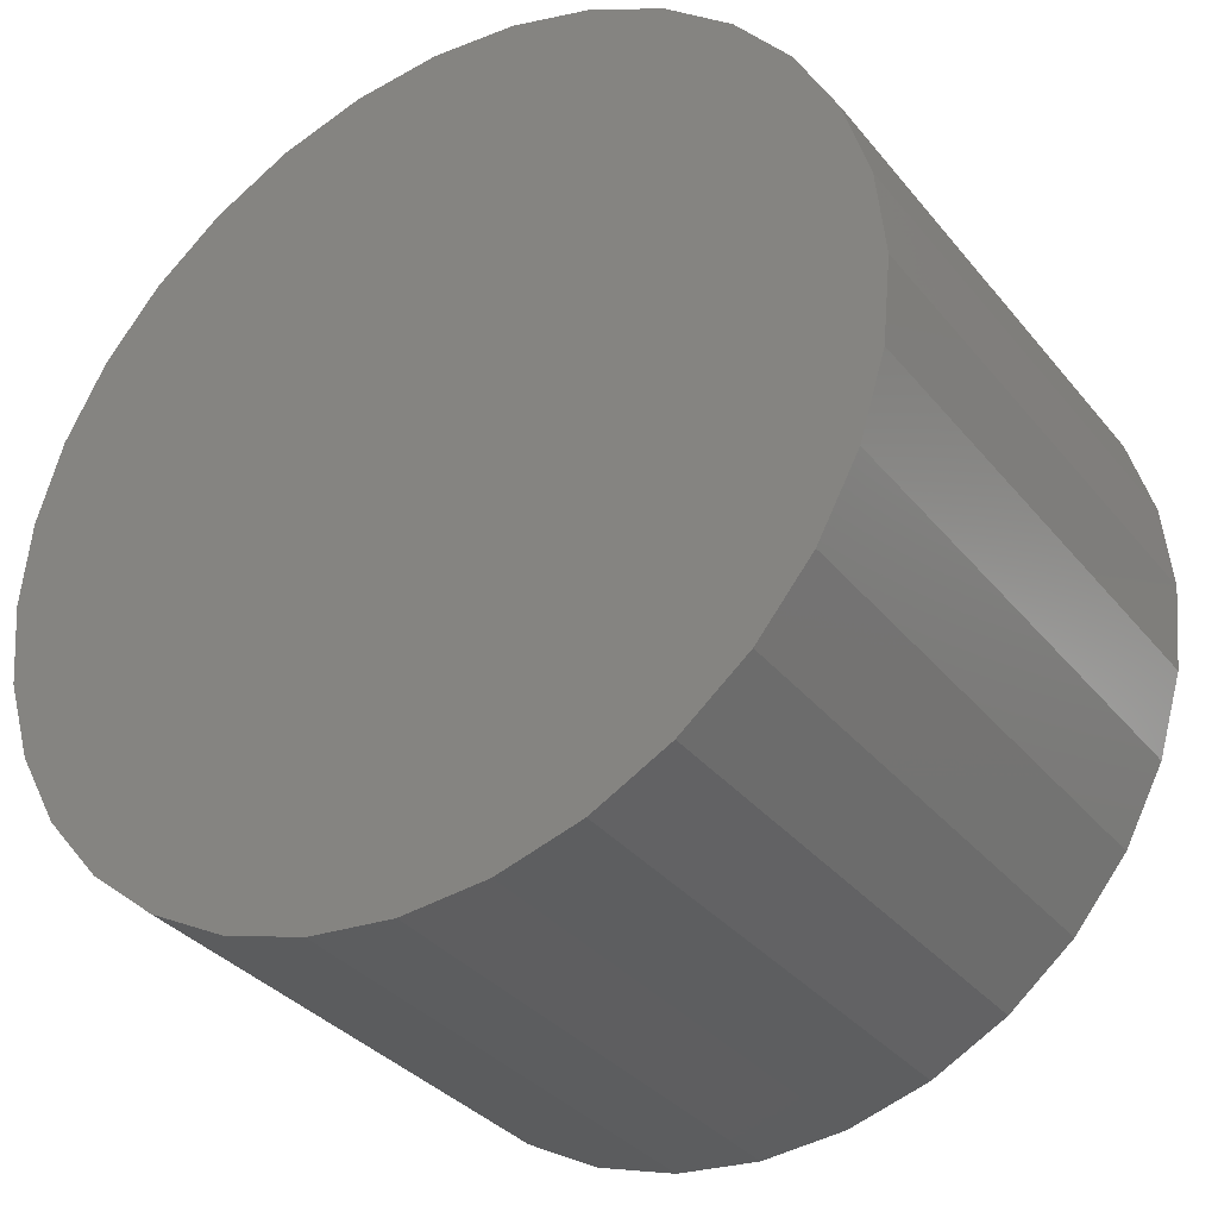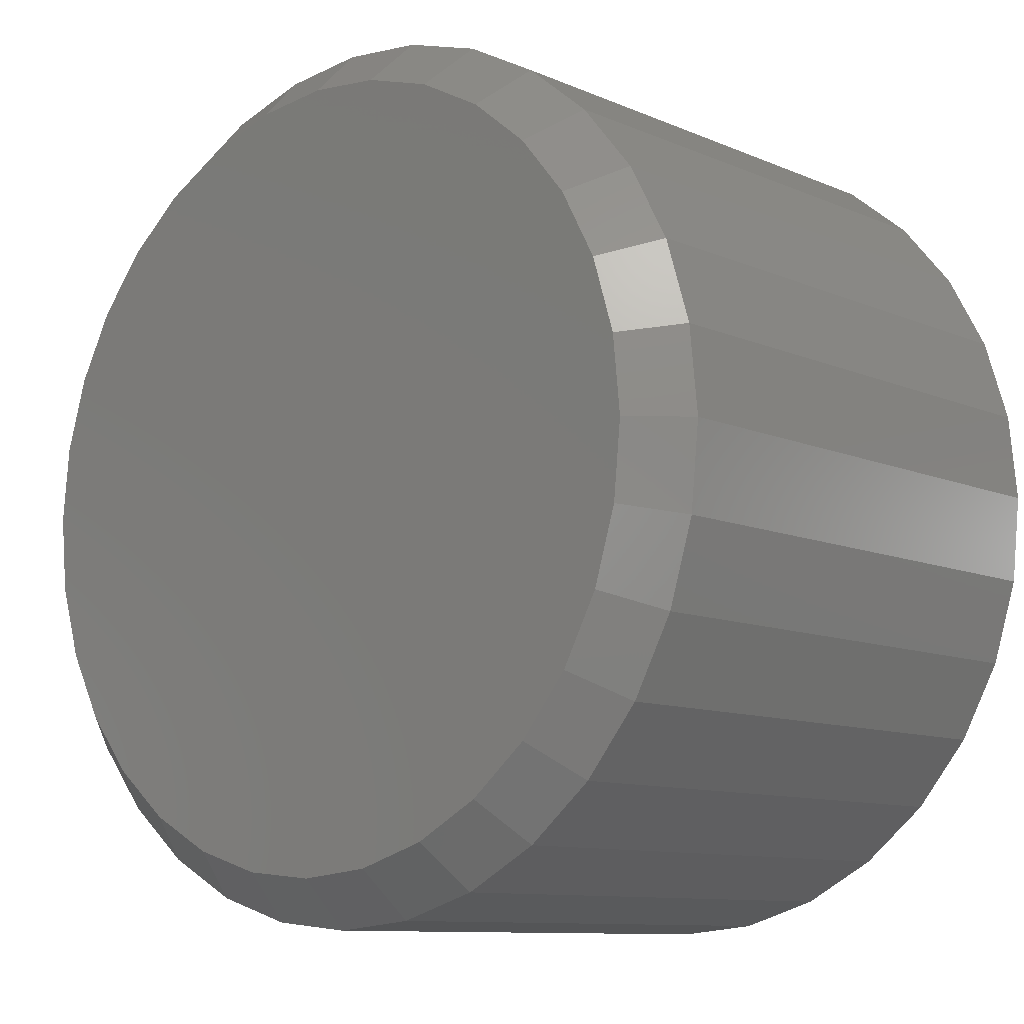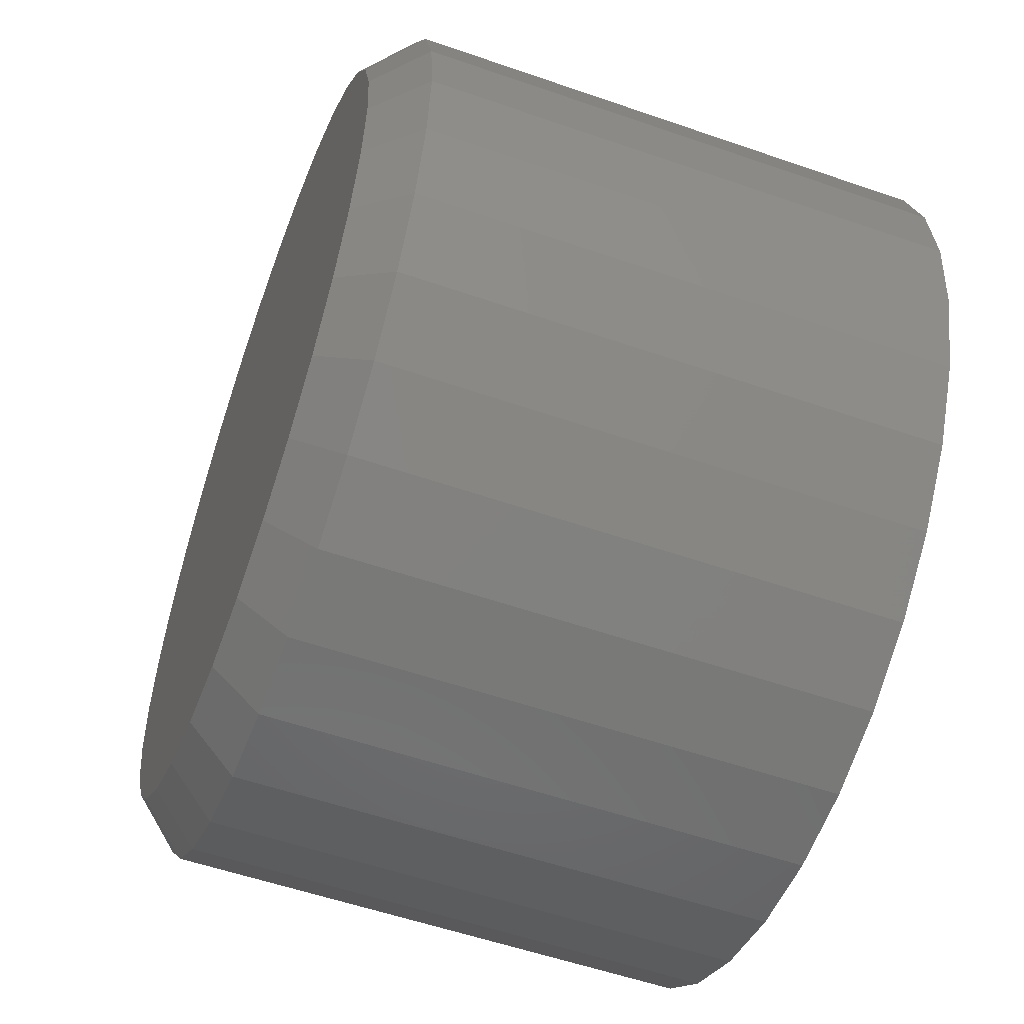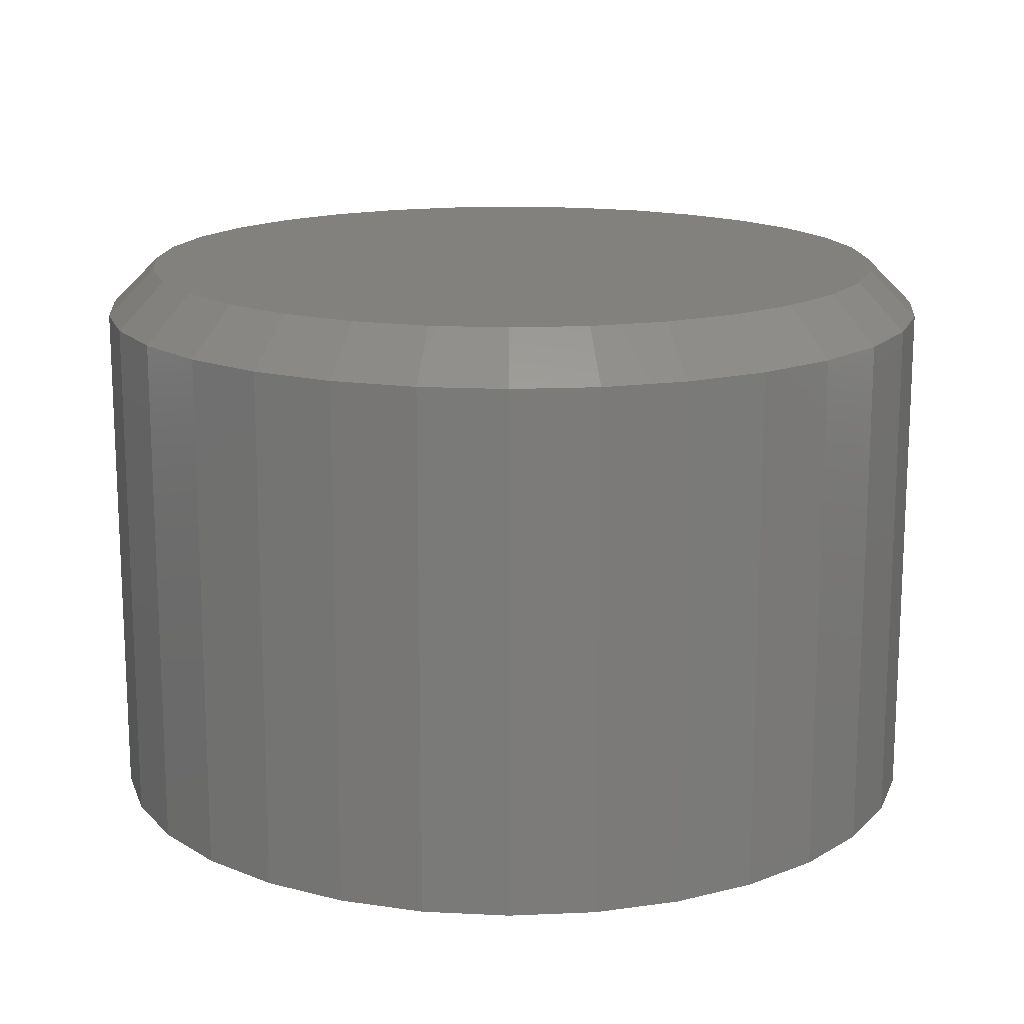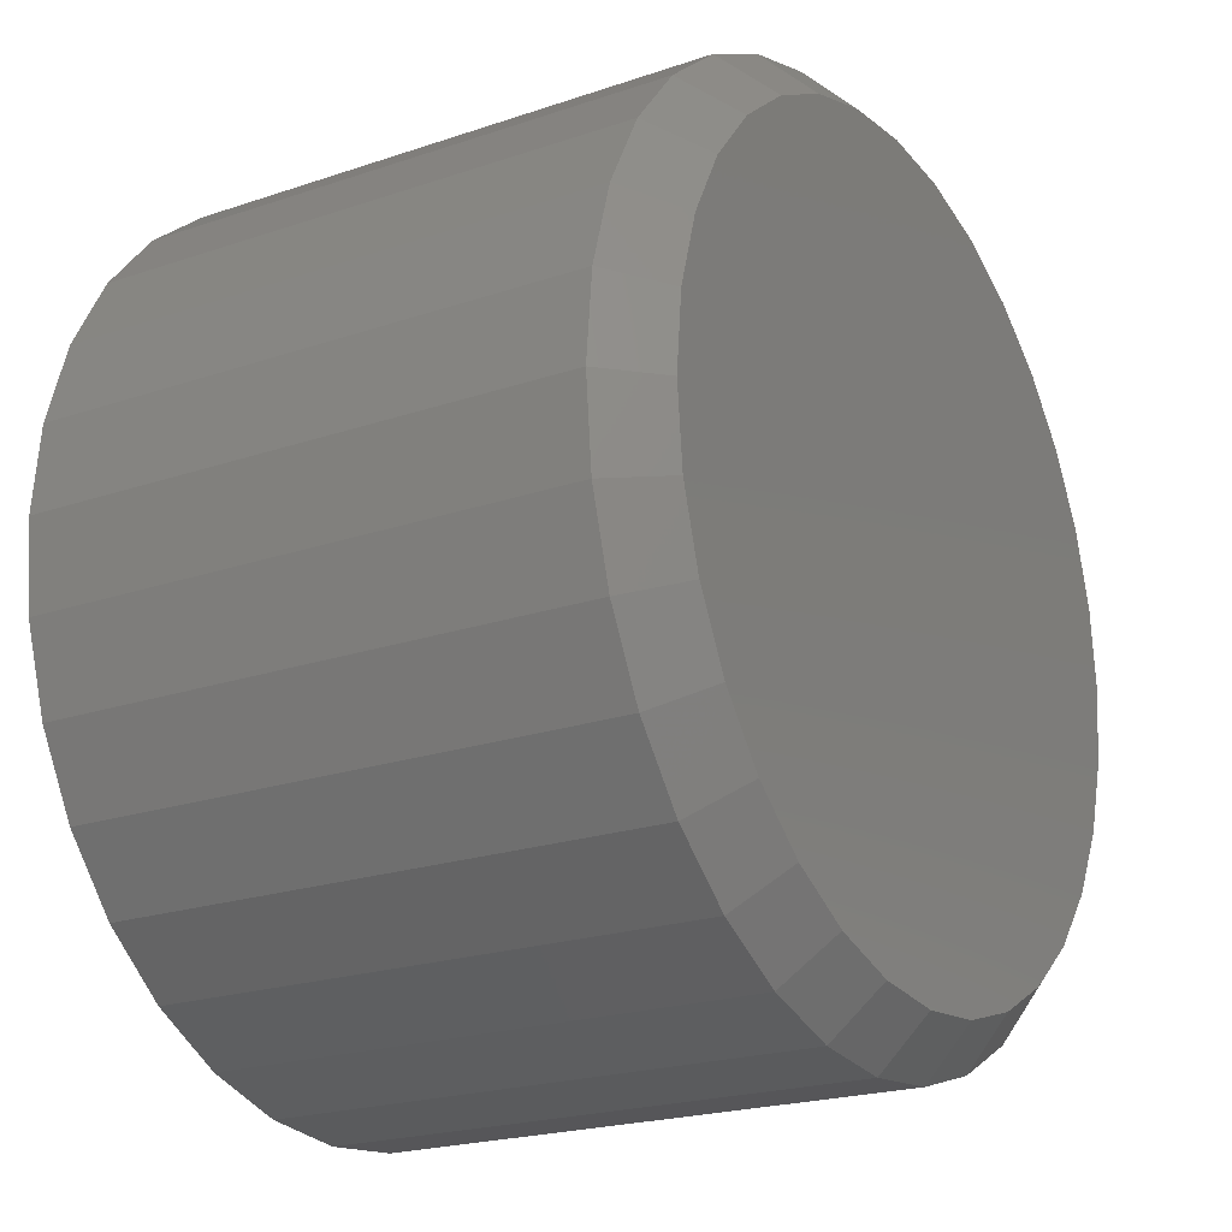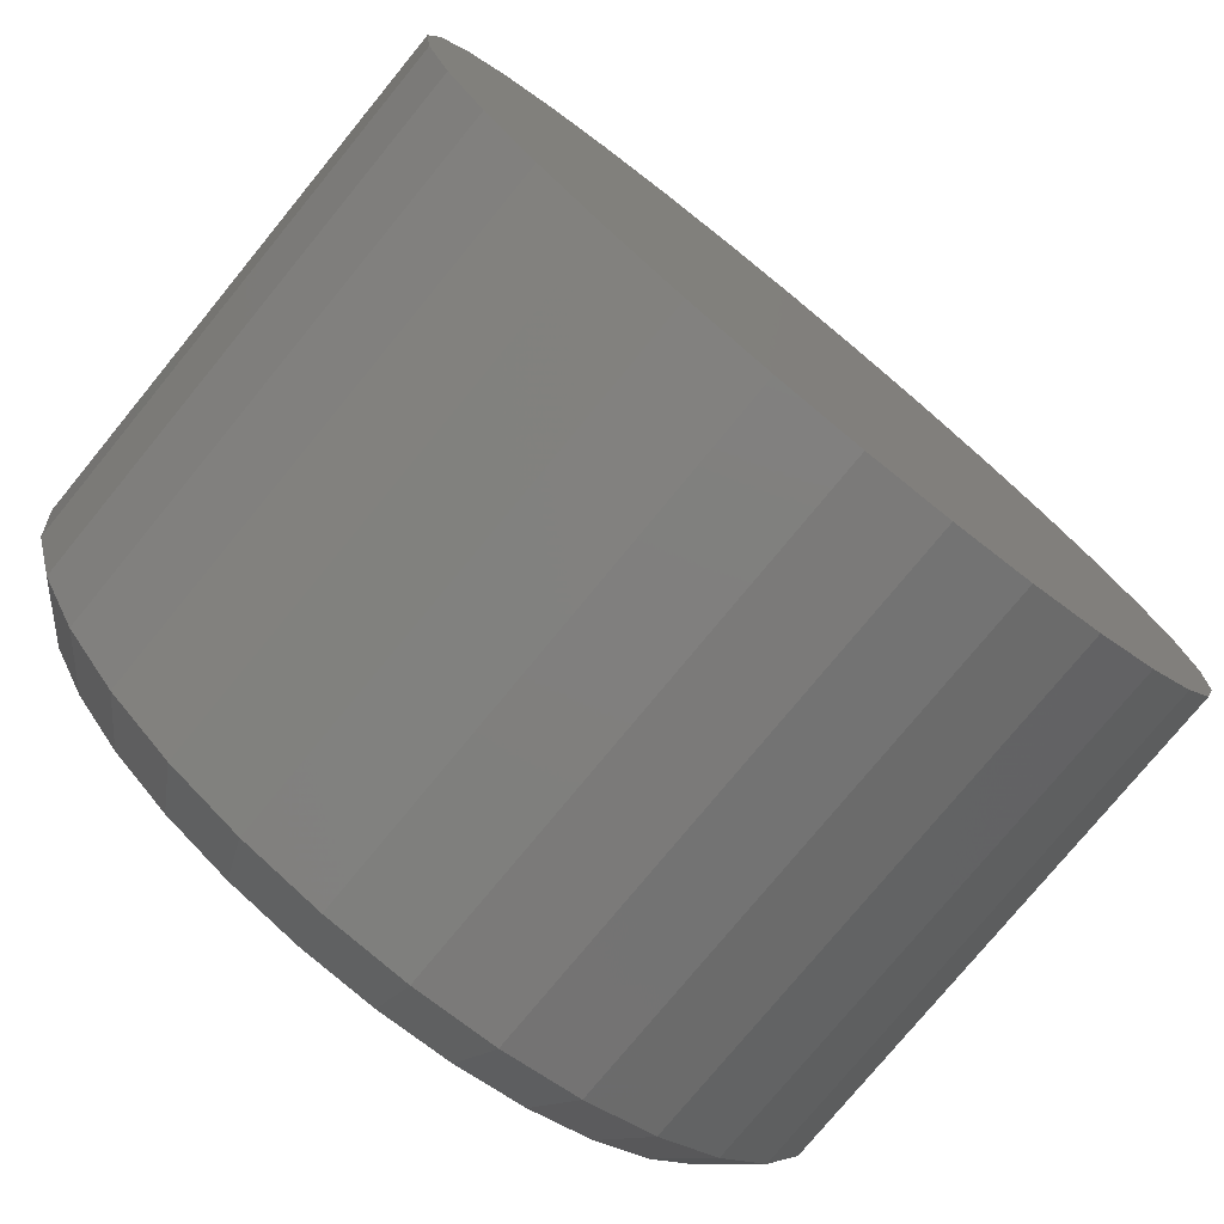
<metadata>
{"format":"stl","ext":"stl","renderer":"f3d","projection":"perspective","resolution":1024,"background":"white","views":[{"elev":-33.9,"azim":-147.1,"up":"+Y"},{"elev":-10.1,"azim":42.3,"up":"+Y"},{"elev":-55.4,"azim":69.9,"up":"+Y"},{"elev":15.7,"azim":90.4,"up":"+Z"},{"elev":-21.2,"azim":-58.7,"up":"+Y"},{"elev":-76.7,"azim":140.7,"up":"+Y"}]}
</metadata>
<code>
# stl→obj: 96 verts, 188 faces
v -0.04146 0.2481 0.375
v 0.05724 0.2481 0.375
v 0.007895 0.253 0.375
v -0.08891 0.2337 0.375
v 0.1047 0.2337 0.375
v 0.1047 -0.2337 0.375
v -0.04146 -0.2481 0.375
v 0.05724 -0.2481 0.375
v 0.007895 -0.253 0.375
v 0.1484 0.2103 0.375
v -0.1326 0.2103 0.375
v 0.1868 0.1789 0.375
v -0.171 0.1789 0.375
v 0.2182 0.1405 0.375
v -0.2024 0.1405 0.375
v 0.2416 0.0968 0.375
v -0.2258 0.0968 0.375
v 0.256 0.04935 0.375
v -0.2402 0.04935 0.375
v 0.2609 -7.463e-17 0.375
v -0.2451 -2.064e-16 0.375
v 0.256 -0.04935 0.375
v -0.2402 -0.04935 0.375
v 0.2416 -0.0968 0.375
v -0.2258 -0.0968 0.375
v 0.2182 -0.1405 0.375
v -0.2024 -0.1405 0.375
v 0.1868 -0.1789 0.375
v -0.171 -0.1789 0.375
v 0.1484 -0.2103 0.375
v -0.1326 -0.2103 0.375
v -0.08891 -0.2337 0.375
v 0.2921 0 0
v 0.2921 -3.22e-16 0.3438
v 0.2866 -0.05545 0
v 0.2866 -0.05545 0.3438
v 0.2705 -0.1088 0
v 0.2705 -0.1088 0.3438
v 0.2442 -0.1579 0
v 0.2442 -0.1579 0.3438
v 0.2089 -0.201 0
v 0.2089 -0.201 0.3438
v 0.1658 -0.2363 0
v 0.1658 -0.2363 0.3438
v 0.1167 -0.2626 0
v 0.1167 -0.2626 0.3438
v 0.06334 -0.2787 0
v 0.06334 -0.2787 0.3438
v 0.007895 -0.2842 0
v 0.007895 -0.2842 0.3438
v -0.04755 -0.2787 0
v -0.04755 -0.2787 0.3438
v -0.1009 -0.2626 0
v -0.1009 -0.2626 0.3438
v -0.15 -0.2363 0
v -0.15 -0.2363 0.3438
v -0.1931 -0.201 0
v -0.1931 -0.201 0.3438
v -0.2284 -0.1579 0
v -0.2284 -0.1579 0.3438
v -0.2547 -0.1088 0
v -0.2547 -0.1088 0.3438
v -0.2709 -0.05545 0
v -0.2709 -0.05545 0.3438
v -0.2763 3.48e-17 0
v -0.2763 3.48e-17 0.3438
v -0.2709 0.05545 0
v -0.2709 0.05545 0.3438
v -0.2547 0.1088 0
v -0.2547 0.1088 0.3438
v -0.2284 0.1579 0
v -0.2284 0.1579 0.3438
v -0.1931 0.201 0
v -0.1931 0.201 0.3438
v -0.15 0.2363 0
v -0.15 0.2363 0.3438
v -0.1009 0.2626 0
v -0.1009 0.2626 0.3438
v -0.04755 0.2787 0
v -0.04755 0.2787 0.3438
v 0.007895 0.2842 0
v 0.007895 0.2842 0.3438
v 0.06334 0.2787 0
v 0.06334 0.2787 0.3438
v 0.1167 0.2626 0
v 0.1167 0.2626 0.3438
v 0.1658 0.2363 0
v 0.1658 0.2363 0.3438
v 0.2089 0.201 0
v 0.2089 0.201 0.3438
v 0.2442 0.1579 0
v 0.2442 0.1579 0.3438
v 0.2705 0.1088 0
v 0.2705 0.1088 0.3438
v 0.2866 0.05545 0
v 0.2866 0.05545 0.3438
f 1 2 3
f 2 1 4
f 2 4 5
f 6 7 8
f 8 7 9
f 5 4 10
f 10 4 11
f 10 11 12
f 12 11 13
f 12 13 14
f 14 13 15
f 14 15 16
f 16 15 17
f 16 17 18
f 18 17 19
f 18 19 20
f 20 19 21
f 20 21 22
f 22 21 23
f 22 23 24
f 24 23 25
f 24 25 26
f 26 25 27
f 26 27 28
f 28 27 29
f 28 29 30
f 30 29 31
f 30 31 6
f 6 31 32
f 6 32 7
f 33 34 35
f 35 34 36
f 35 36 37
f 37 36 38
f 37 38 39
f 39 38 40
f 39 40 41
f 41 40 42
f 41 42 43
f 43 42 44
f 43 44 45
f 45 44 46
f 45 46 47
f 47 46 48
f 47 48 49
f 49 48 50
f 49 50 51
f 51 50 52
f 51 52 53
f 53 52 54
f 53 54 55
f 55 54 56
f 55 56 57
f 57 56 58
f 57 58 59
f 59 58 60
f 59 60 61
f 61 60 62
f 61 62 63
f 63 62 64
f 63 64 65
f 65 64 66
f 65 66 67
f 67 66 68
f 67 68 69
f 69 68 70
f 69 70 71
f 71 70 72
f 71 72 73
f 73 72 74
f 73 74 75
f 75 74 76
f 75 76 77
f 77 76 78
f 77 78 79
f 79 78 80
f 79 80 81
f 81 80 82
f 81 82 83
f 83 82 84
f 83 84 85
f 85 84 86
f 85 86 87
f 87 86 88
f 87 88 89
f 89 88 90
f 89 90 91
f 91 90 92
f 91 92 93
f 93 92 94
f 93 94 95
f 95 94 96
f 95 96 33
f 33 96 34
f 3 2 82
f 82 80 3
f 72 13 74
f 74 13 11
f 74 11 76
f 13 72 15
f 15 72 70
f 15 70 17
f 17 70 68
f 17 68 19
f 19 68 66
f 19 66 21
f 14 90 12
f 12 90 88
f 12 88 10
f 90 14 92
f 92 14 16
f 92 16 94
f 94 16 18
f 94 18 96
f 96 18 20
f 96 20 34
f 82 2 84
f 84 2 5
f 84 5 86
f 86 5 10
f 86 10 88
f 3 80 1
f 1 80 78
f 1 78 4
f 4 78 76
f 4 76 11
f 9 7 50
f 50 48 9
f 40 28 42
f 42 28 30
f 42 30 44
f 28 40 26
f 26 40 38
f 26 38 24
f 24 38 36
f 24 36 22
f 22 36 34
f 22 34 20
f 27 58 29
f 29 58 56
f 29 56 31
f 58 27 60
f 60 27 25
f 60 25 62
f 62 25 23
f 62 23 64
f 64 23 21
f 64 21 66
f 50 7 52
f 52 7 32
f 52 32 54
f 54 32 31
f 54 31 56
f 9 48 8
f 8 48 46
f 8 46 6
f 6 46 44
f 6 44 30
f 81 83 79
f 49 51 47
f 47 51 53
f 47 53 45
f 45 53 55
f 45 55 43
f 43 55 57
f 43 57 41
f 41 57 59
f 41 59 39
f 39 59 61
f 39 61 37
f 37 61 63
f 37 63 35
f 35 63 65
f 35 65 33
f 33 65 67
f 33 67 95
f 95 67 69
f 95 69 93
f 93 69 71
f 93 71 91
f 91 71 73
f 91 73 89
f 89 73 75
f 89 75 87
f 87 75 77
f 87 77 85
f 85 77 79
f 85 79 83

</code>
